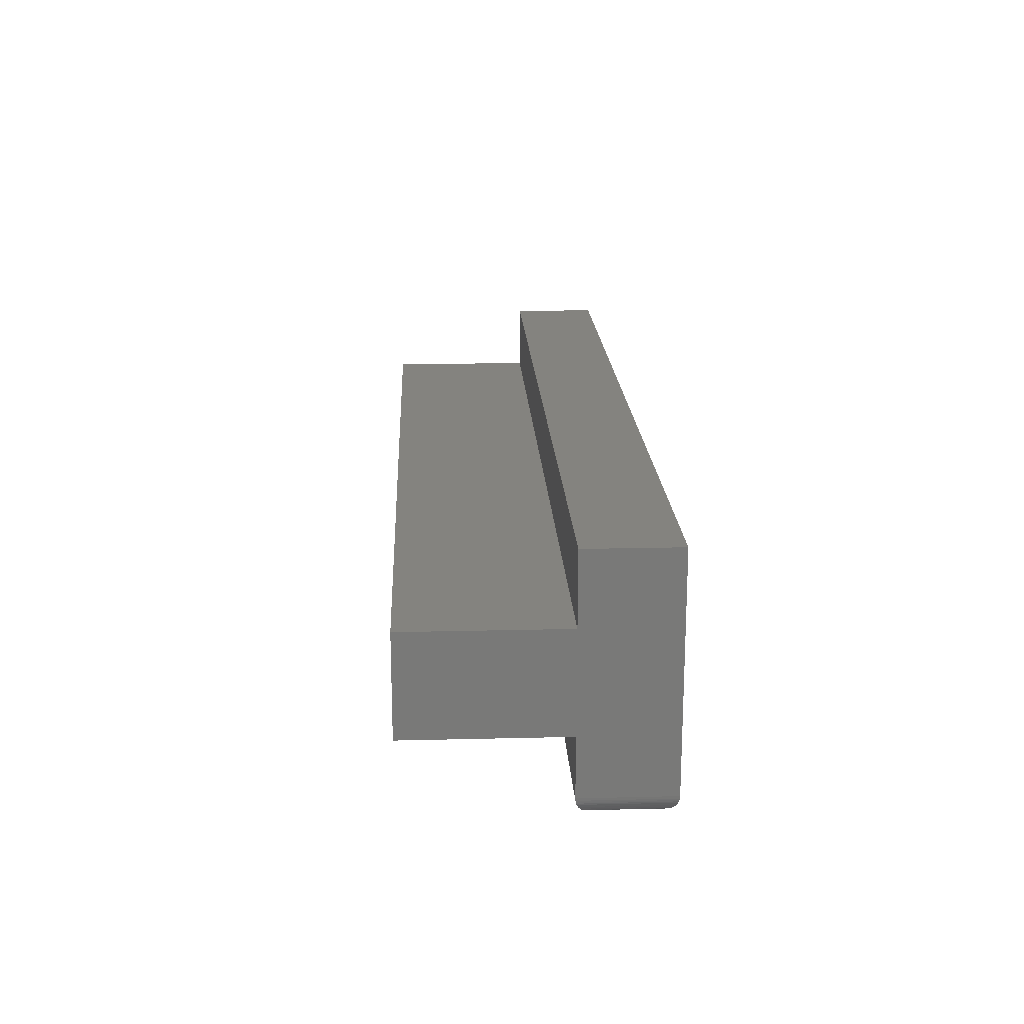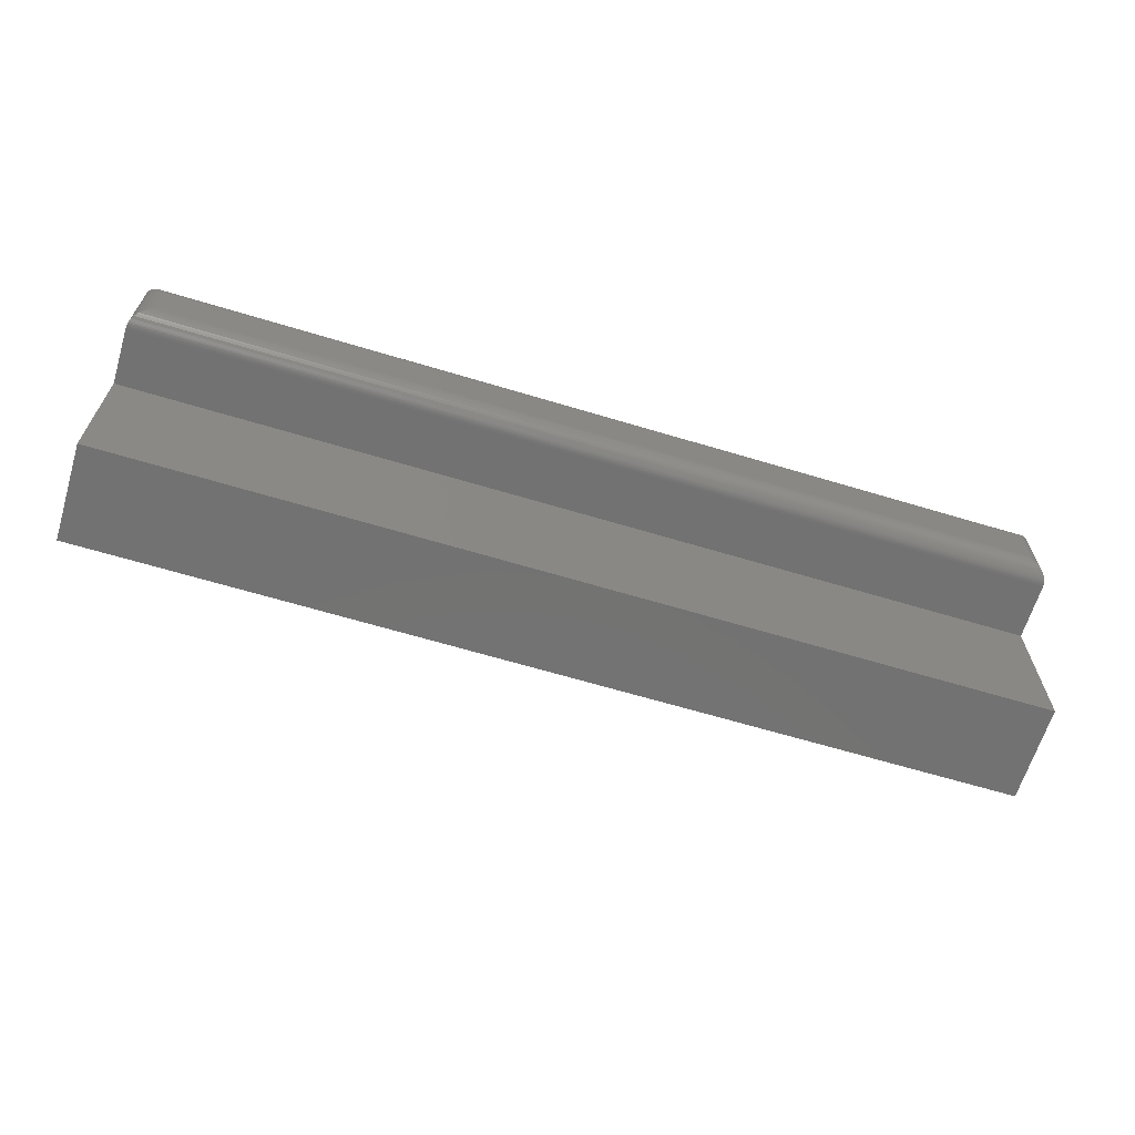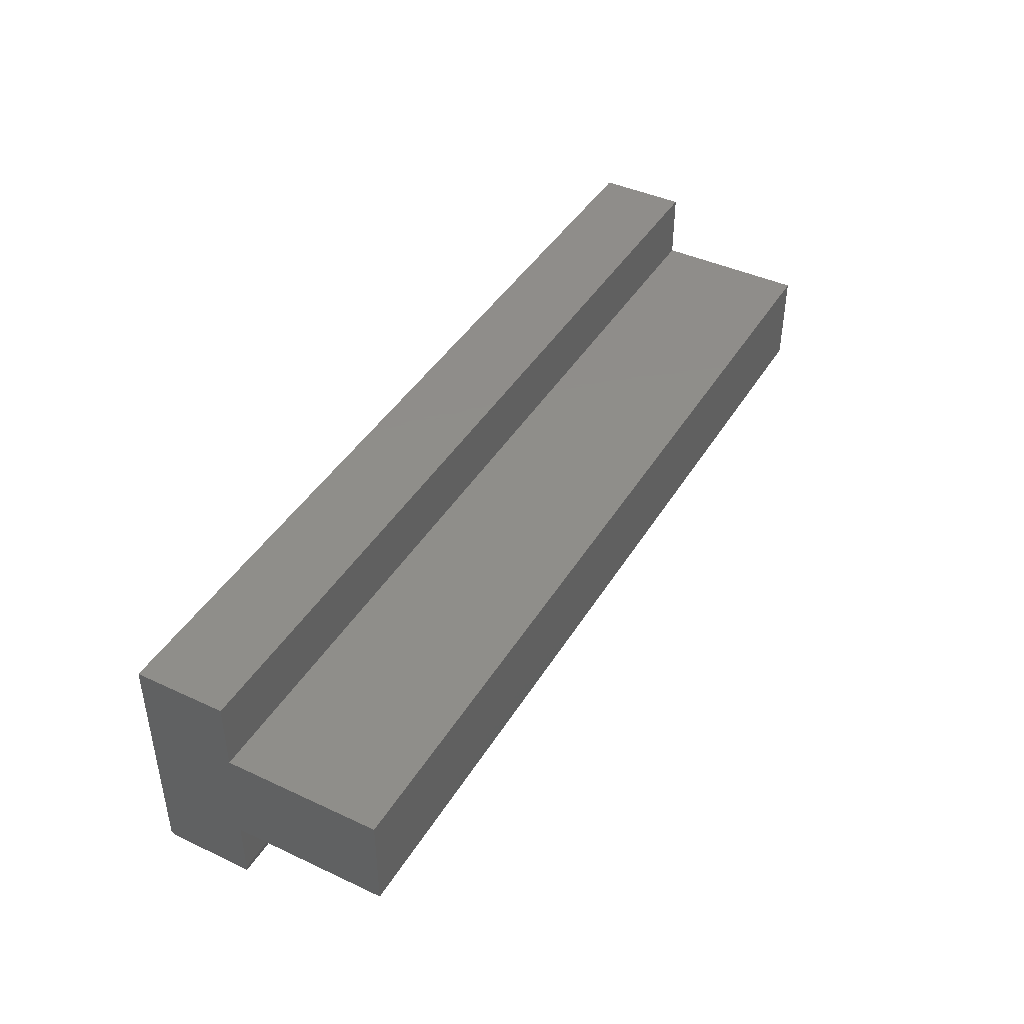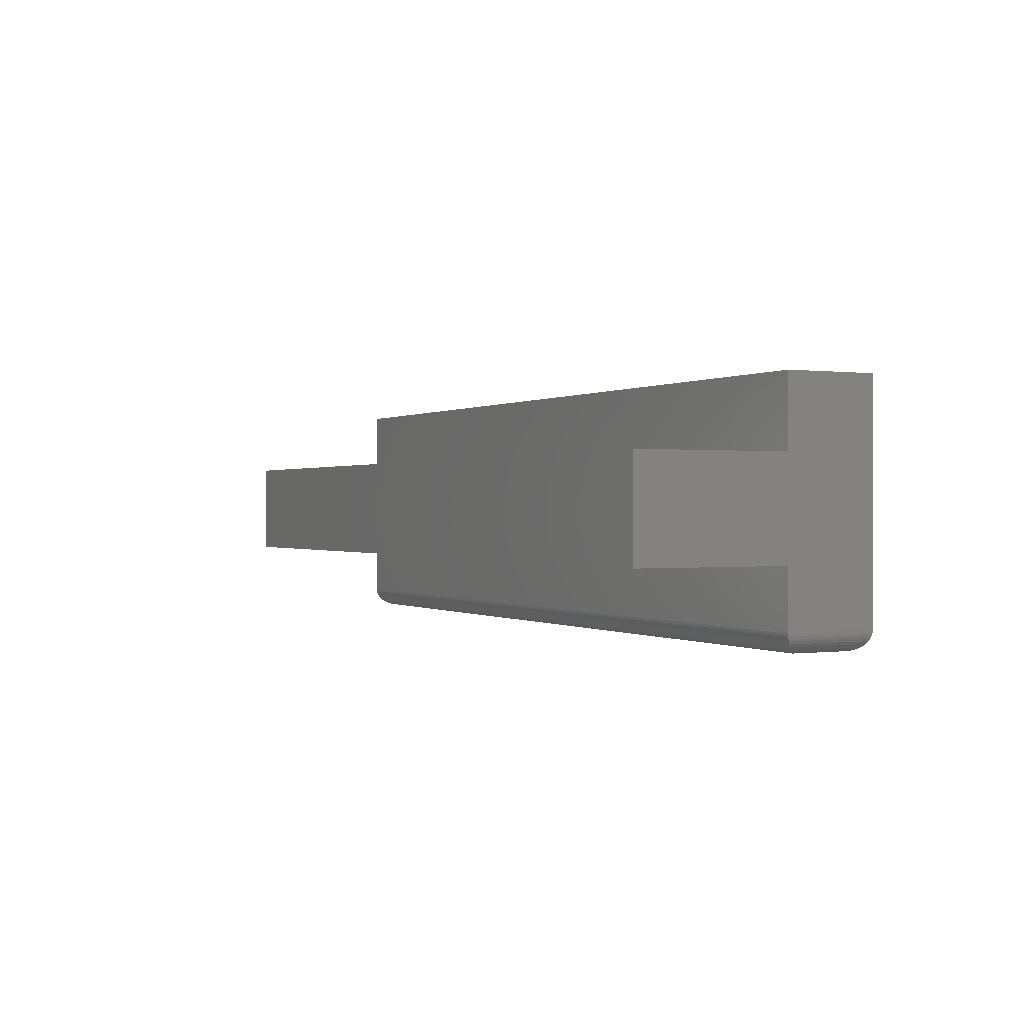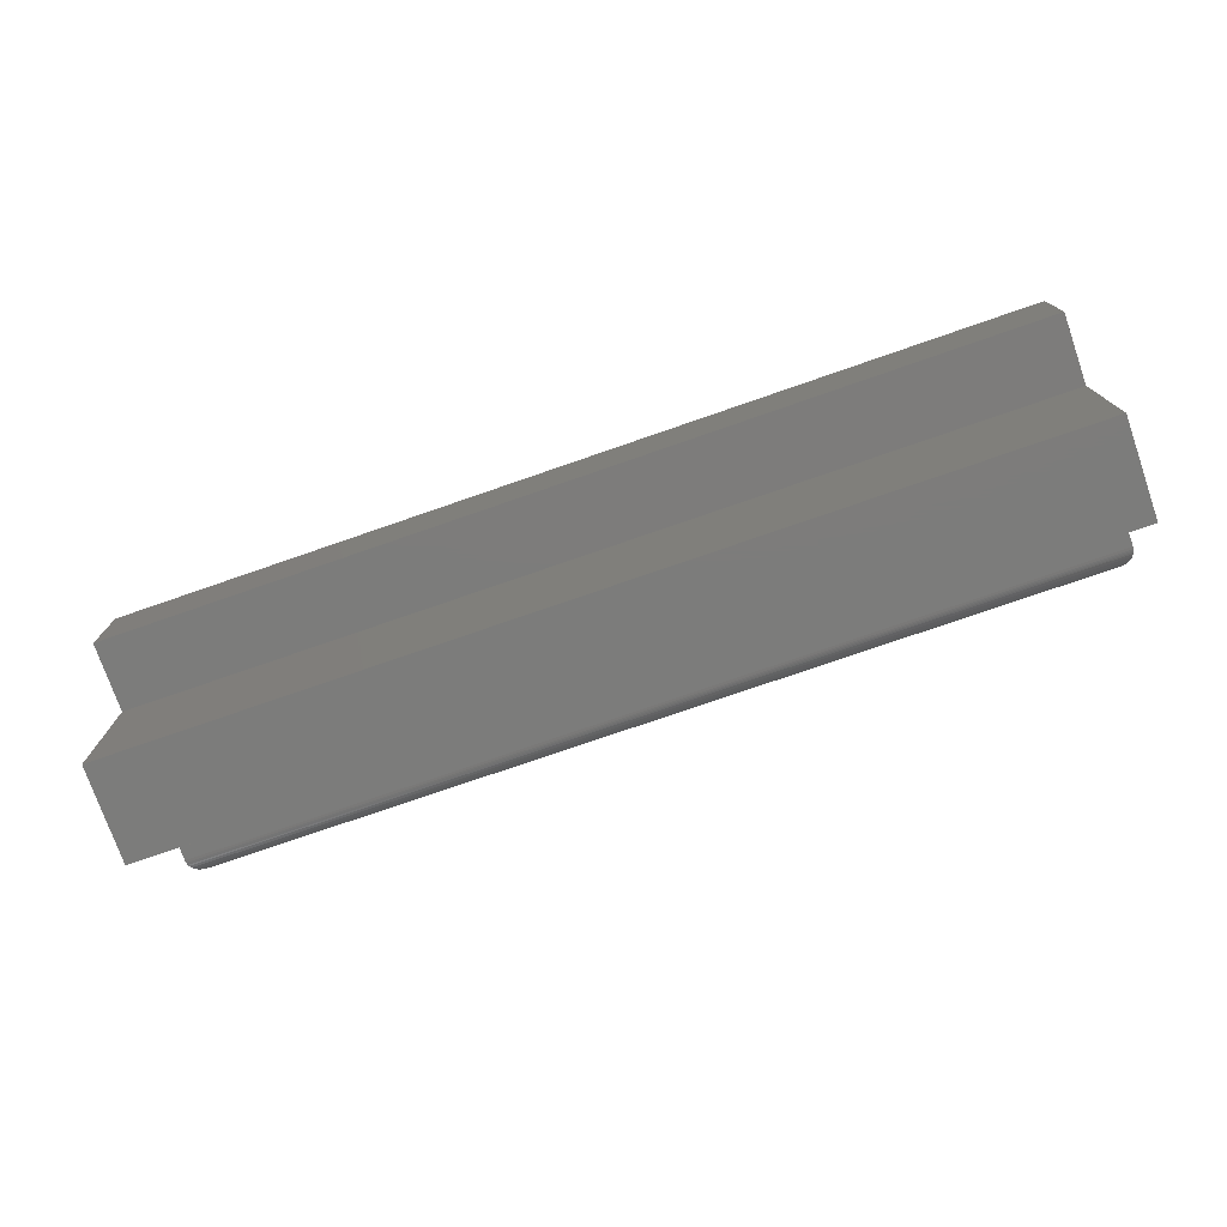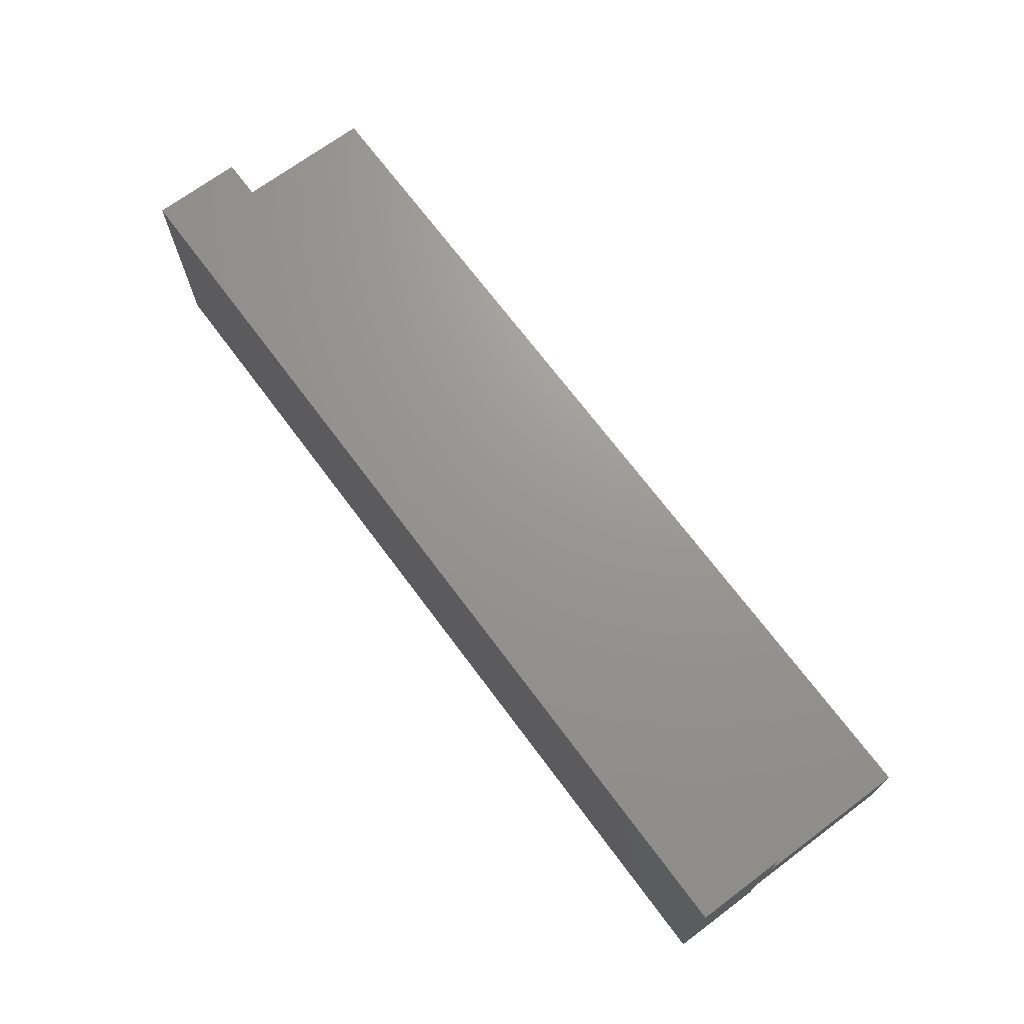
<metadata>
{"format":"stl","ext":"stl","renderer":"f3d","projection":"perspective","resolution":1024,"background":"white","views":[{"elev":18.4,"azim":87.3,"up":"+Z"},{"elev":-64.6,"azim":163.1,"up":"+Y"},{"elev":42.5,"azim":-60.9,"up":"+Z"},{"elev":0.1,"azim":63.5,"up":"+Z"},{"elev":-75.6,"azim":19.1,"up":"+Y"},{"elev":70.2,"azim":-126.7,"up":"+Z"}]}
</metadata>
<code>
# stl→obj: 60 verts, 116 faces
v -0.3828 -0.1094 0.03125
v -0.3828 -0.2969 0.03125
v -0.3828 -0.2969 0.1505
v -0.3828 -0.1094 0.1505
v -0.3828 1.464e-18 -0.03906
v -0.3828 -0.1094 -0.03906
v -0.3828 -0.1094 0.2356
v -0.3828 1.862e-17 0.2356
v 0.75 8.15e-17 0.2356
v 0.75 -0.1094 0.2356
v 0.75 -0.1094 0.1505
v 0.75 -0.1094 0.03125
v 0.75 -0.1094 -0.03906
v 0.75 6.435e-17 -0.03906
v 0.75 -0.2969 0.1505
v 0.75 -0.2969 0.03125
v -0.3594 -0.08594 -0.0625
v -0.3594 -0.02344 -0.0625
v 0.7266 -0.08594 -0.0625
v 0.7266 -0.02344 -0.0625
v -0.3642 -0.01858 -0.06199
v 0.7314 -0.01858 -0.06199
v -0.3813 -0.00156 -0.04747
v 0.7468 -0.003206 -0.0509
v -0.3796 -0.003206 -0.0509
v 0.7446 -0.005381 -0.054
v -0.3774 -0.005381 -0.054
v 0.742 -0.008017 -0.05671
v -0.3748 -0.008017 -0.05671
v 0.7405 -0.009469 -0.05788
v -0.3733 -0.009469 -0.05788
v 0.7361 -0.0139 -0.06047
v -0.3689 -0.0139 -0.06047
v -0.3826 -0.0001798 -0.04196
v 0.7498 -0.0001798 -0.04196
v -0.3823 -0.0004912 -0.04384
v 0.7495 -0.0004912 -0.04384
v -0.3819 -0.0009455 -0.04565
v 0.7491 -0.0009455 -0.04565
v 0.7484 -0.00156 -0.04747
v -0.3642 -0.09079 -0.06199
v -0.3689 -0.09547 -0.06047
v -0.3733 -0.09991 -0.05788
v -0.3748 -0.1014 -0.05671
v -0.3774 -0.104 -0.054
v -0.3796 -0.1062 -0.0509
v -0.3813 -0.1078 -0.04747
v -0.3826 -0.1092 -0.04196
v -0.3823 -0.1089 -0.04384
v -0.3819 -0.1084 -0.04565
v 0.7314 -0.09079 -0.06199
v 0.7361 -0.09547 -0.06047
v 0.7405 -0.09991 -0.05788
v 0.742 -0.1014 -0.05671
v 0.7446 -0.104 -0.054
v 0.7468 -0.1062 -0.0509
v 0.7484 -0.1078 -0.04747
v 0.7498 -0.1092 -0.04196
v 0.7495 -0.1089 -0.04384
v 0.7491 -0.1084 -0.04565
f 1 2 3
f 1 3 4
f 1 4 5
f 1 5 6
f 4 7 5
f 5 7 8
f 9 10 11
f 9 11 12
f 9 12 13
f 9 13 14
f 15 16 11
f 11 16 12
f 2 16 3
f 3 16 15
f 6 13 1
f 1 13 12
f 4 11 7
f 7 11 10
f 15 11 3
f 3 11 4
f 2 1 16
f 16 1 12
f 5 8 14
f 14 8 9
f 17 18 19
f 19 18 20
f 20 21 22
f 20 18 21
f 23 24 25
f 25 24 26
f 25 26 27
f 27 26 28
f 27 28 29
f 29 28 30
f 29 30 31
f 31 30 32
f 31 32 33
f 33 32 22
f 33 22 21
f 5 14 34
f 34 14 35
f 34 35 36
f 36 35 37
f 36 37 38
f 38 37 39
f 38 39 23
f 23 39 40
f 23 40 24
f 18 41 21
f 18 17 41
f 21 41 42
f 21 42 33
f 33 42 43
f 33 43 31
f 31 43 44
f 31 44 29
f 29 44 45
f 29 45 27
f 27 45 46
f 27 46 25
f 25 46 47
f 6 5 48
f 48 5 34
f 48 34 49
f 49 34 36
f 49 36 50
f 50 36 38
f 50 38 47
f 47 38 23
f 47 23 25
f 17 51 41
f 17 19 51
f 41 51 52
f 41 52 42
f 42 52 53
f 42 53 43
f 43 53 54
f 43 54 44
f 44 54 55
f 44 55 45
f 45 55 56
f 45 56 46
f 46 56 57
f 13 6 58
f 58 6 48
f 58 48 59
f 59 48 49
f 59 49 60
f 60 49 50
f 60 50 57
f 57 50 47
f 57 47 46
f 19 22 51
f 19 20 22
f 40 56 24
f 24 56 55
f 24 55 26
f 26 55 54
f 26 54 28
f 28 54 53
f 28 53 30
f 30 53 52
f 30 52 32
f 32 52 51
f 32 51 22
f 14 13 35
f 35 13 58
f 35 58 37
f 37 58 59
f 37 59 39
f 39 59 60
f 39 60 40
f 40 60 57
f 40 57 56
f 10 9 7
f 7 9 8

</code>
